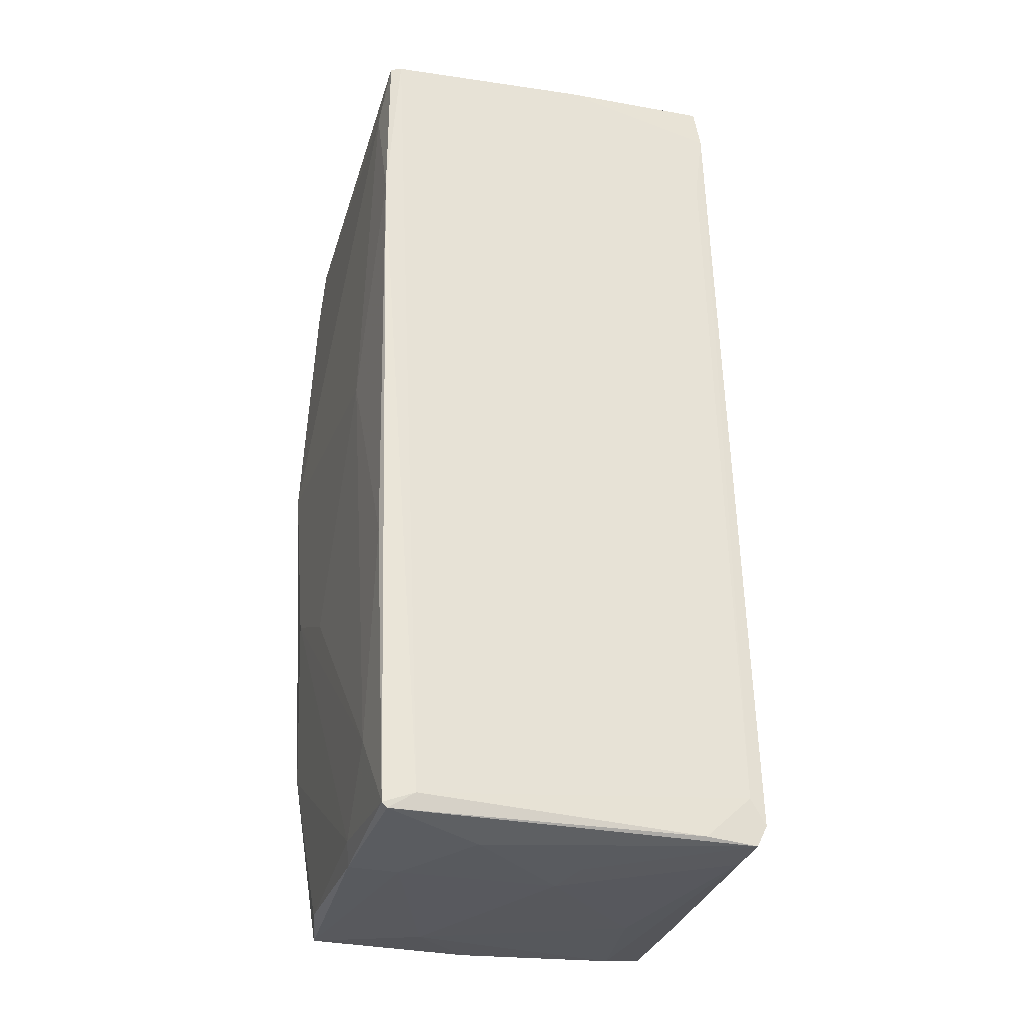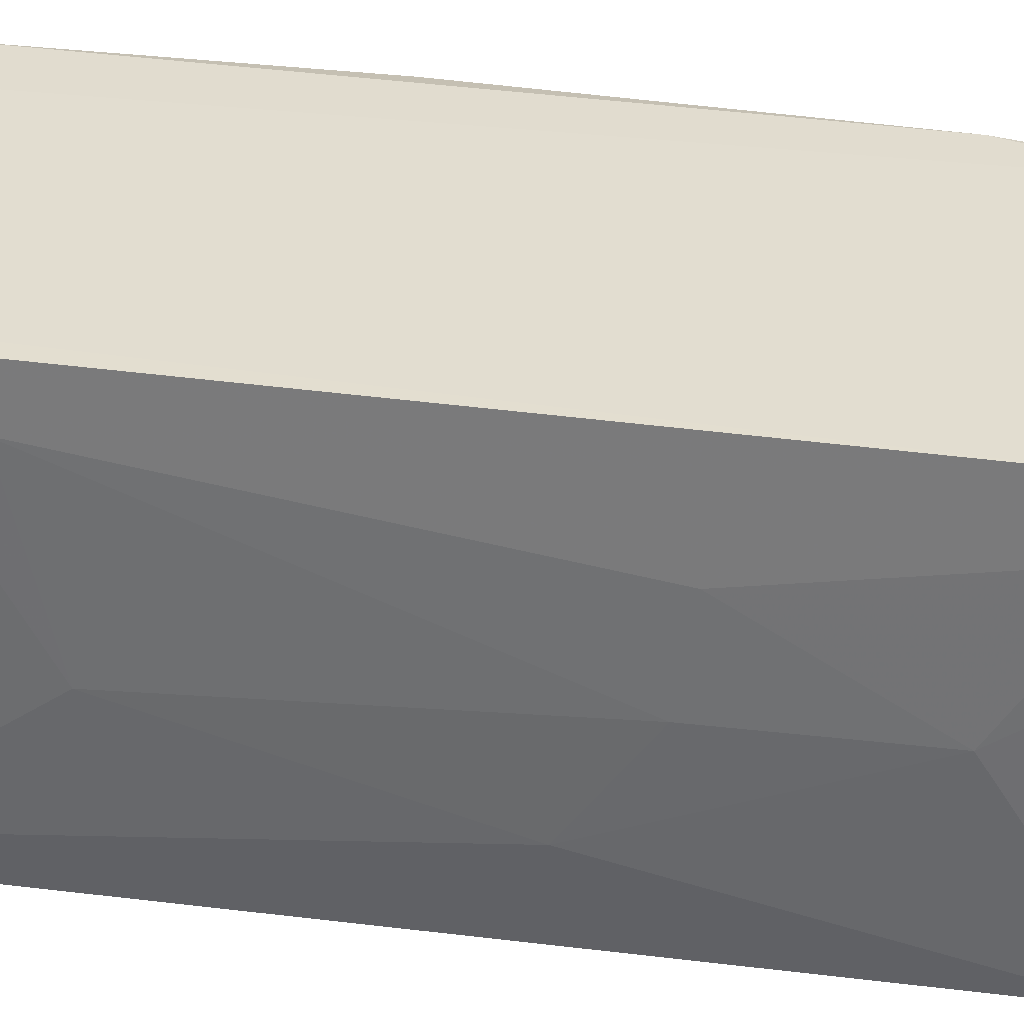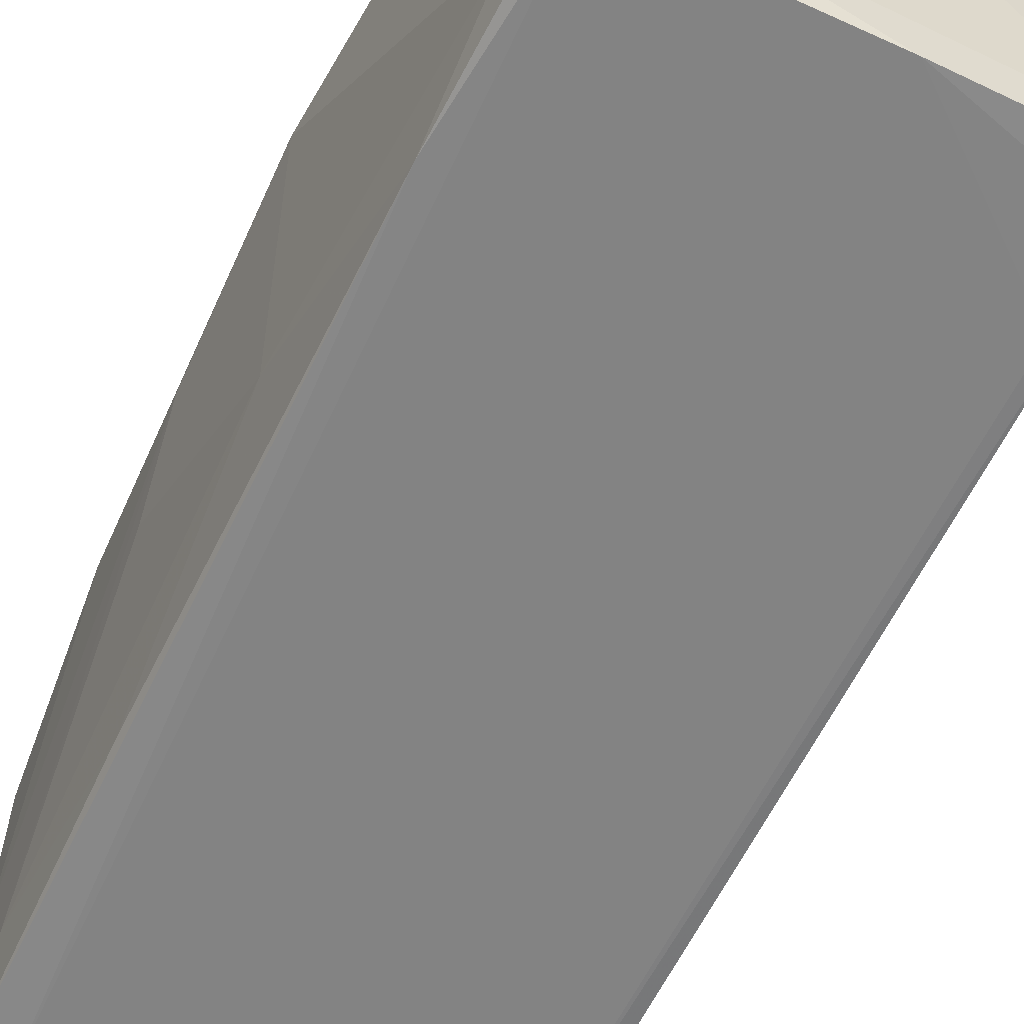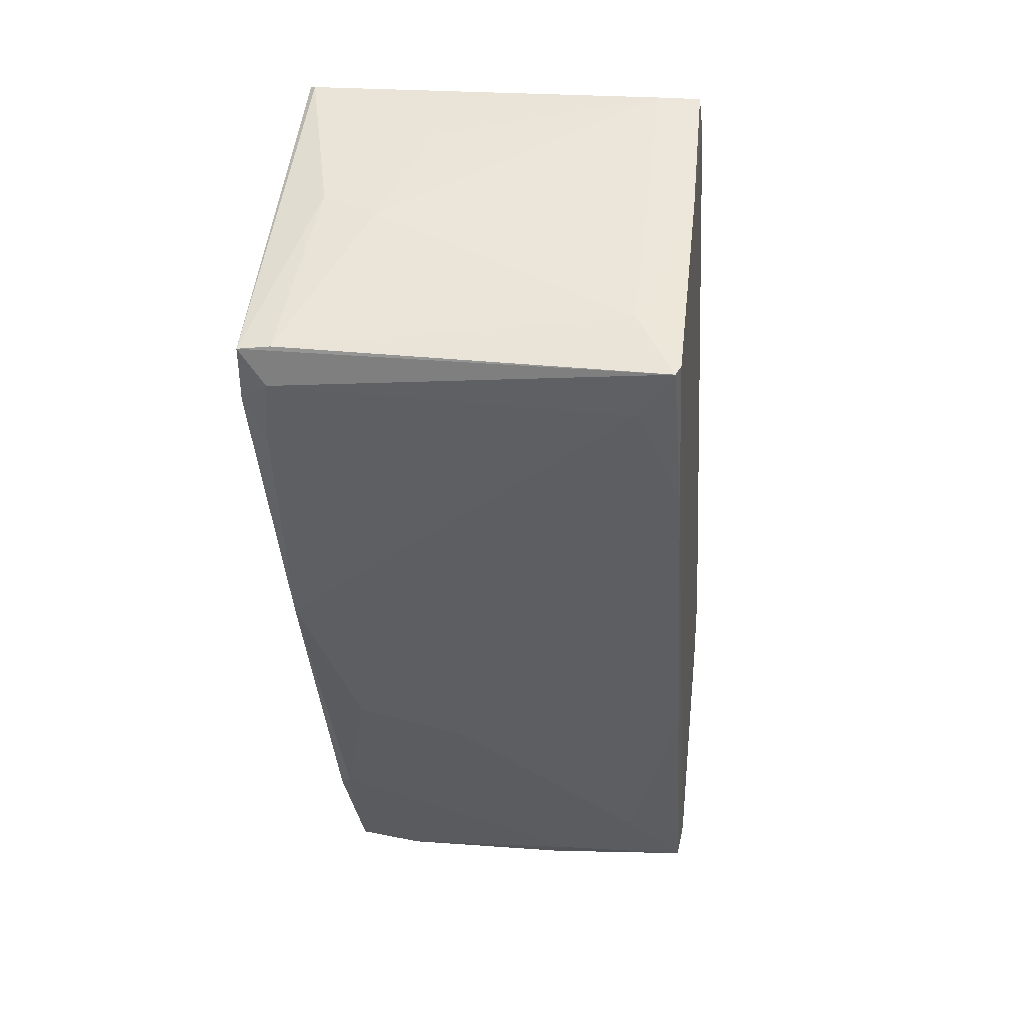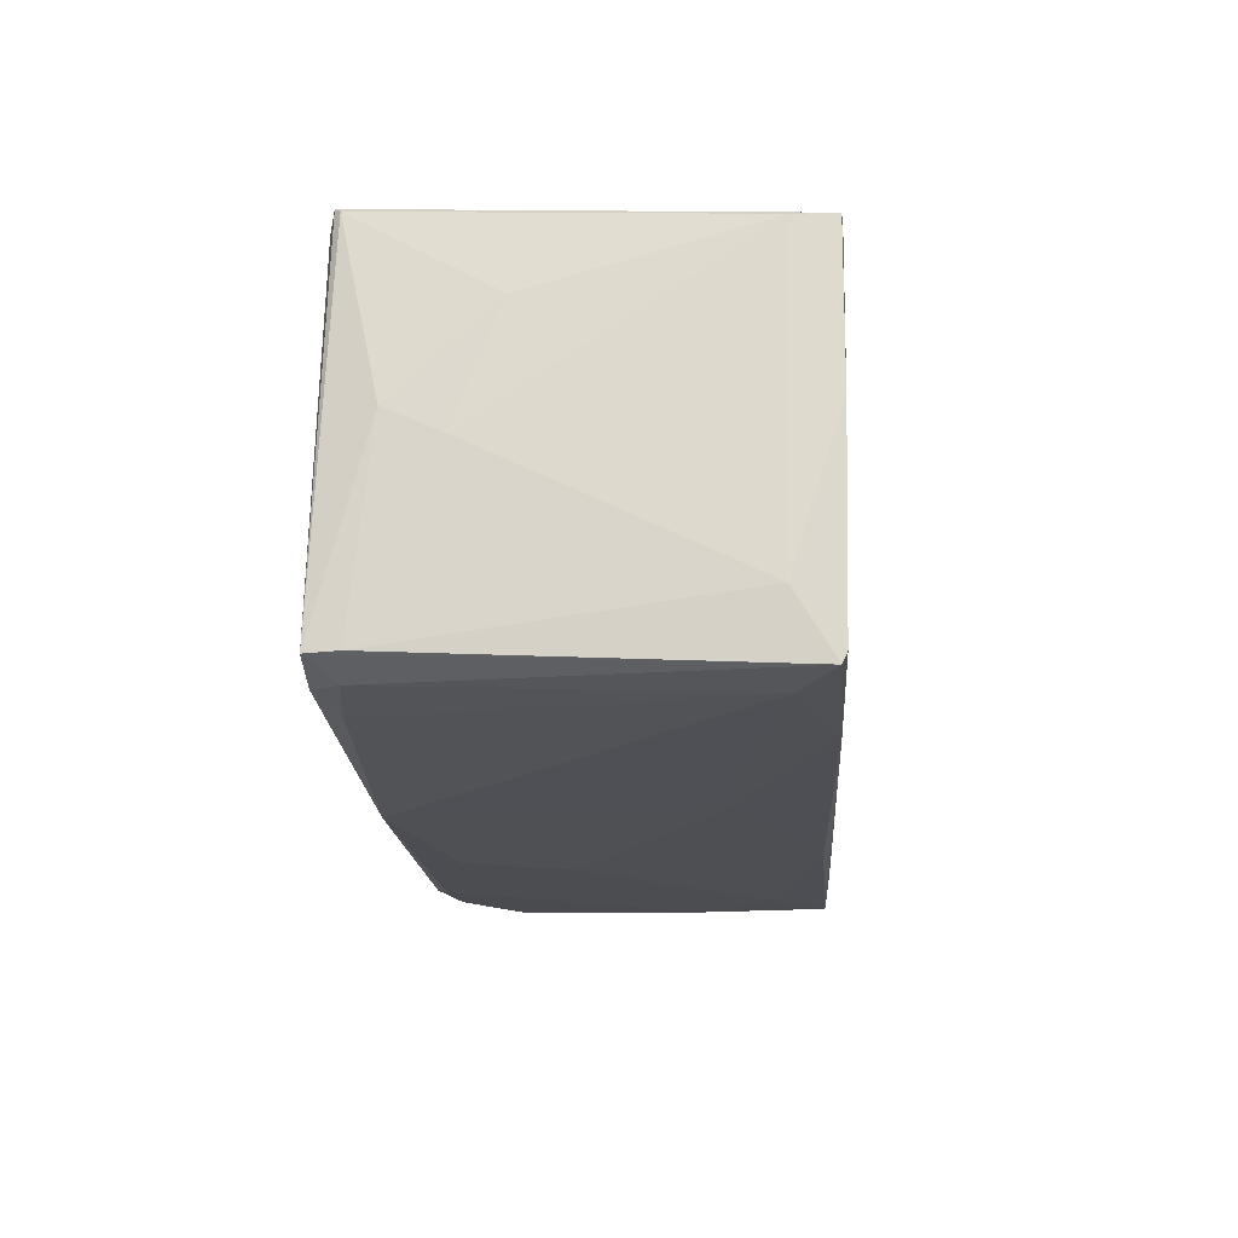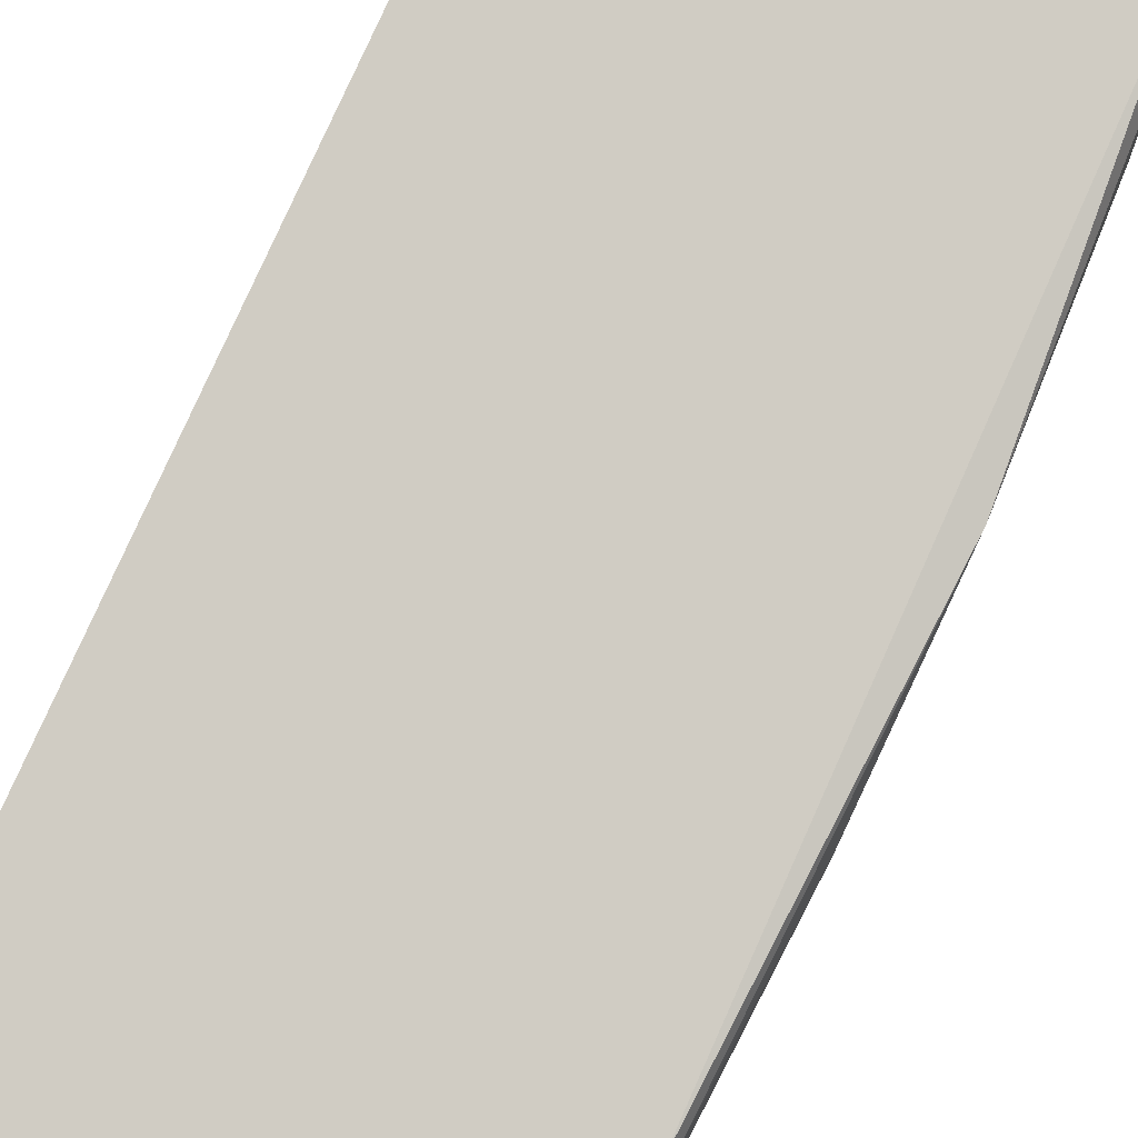
<metadata>
{"format":"obj","ext":"obj","renderer":"f3d","projection":"perspective","resolution":1024,"background":"white","views":[{"elev":-25.9,"azim":162.2,"up":"+Y"},{"elev":31.2,"azim":-85.2,"up":"+Z"},{"elev":-56.2,"azim":154.0,"up":"+Z"},{"elev":52.2,"azim":93.5,"up":"+Y"},{"elev":71.3,"azim":88.4,"up":"+Y"},{"elev":79.9,"azim":25.0,"up":"+Z"}]}
</metadata>
<code>
o convex_0
v -0.007709 -0.07426 -0.03732
v 0.02632 0.08303 0.03075
v 0.02632 0.08394 0.02523
v -0.03899 0.08212 0.02706
v -0.03347 0.08763 -0.04284
v -0.03899 -0.0761 0.01695
v 0.03092 -0.06967 -0.0502
v 0.02632 -0.0761 0.0197
v 0.03092 0.08671 -0.03916
v -0.03531 -0.06873 -0.05389
v 0.03276 0.01955 0.02615
v -0.03899 -0.01446 -0.01525
v 0.03184 0.05636 -0.04192
v 0.03 -0.04757 0.02246
v -0.03992 0.05634 0.02615
v -0.03531 0.0821 -0.03824
v -0.02427 -0.07151 -0.05389
v 0.03276 -0.02091 -0.003301
v -0.003121 0.08578 0.01142
v 0.02816 0.07291 0.03075
v -0.03992 -0.0623 0.007743
v -0.006792 0.08763 -0.04192
v 0.0254 -0.06781 -0.05112
v 0.03 -0.07333 -0.02352
v 0.008839 -0.07702 0.006824
v -0.03347 -0.07334 -0.0456
v 0.03276 0.01864 -0.0272
v -0.03992 0.05634 0.01695
v 0.02908 0.07751 0.02615
v 0.03184 0.07752 -0.03364
v 0.01252 -0.07334 -0.04376
v 0.01988 0.08763 -0.03272
v 0.0162 0.07936 0.03074
v 0.03092 -0.04481 0.02063
v -0.03164 -0.07702 0.0151
v -0.03255 0.0674 -0.04468
v -0.03807 0.08302 0.02615
v 0.03184 -0.05587 -0.03916
v 0.02908 -0.07426 0.007743
v 0.02356 -0.07057 0.02063
v -0.03899 -0.04666 -0.01709
v -0.03716 -0.001578 -0.03364
v -0.03807 0.04991 -0.01525
v -0.03347 0.08763 -0.03548
v -0.005874 -0.07516 -0.02904
v 0.02908 0.08671 -0.04008
v -0.03623 0.07934 0.02798
v 0.03092 -0.06967 -0.02628
v 0.03276 -0.01354 0.01602
v -0.03992 -0.01721 0.002226
v -0.03899 -0.07426 0.000386
v -0.03255 -0.06412 -0.05389
v 0.03184 -0.01905 -0.0456
v -0.03992 -0.0623 0.01787
v -0.0344 0.08026 -0.04376
v -0.03992 0.06832 0.02155
v -0.03347 -0.07243 -0.05389
v -0.02335 0.08578 0.003137
v -0.007709 0.08487 0.02062
v 0.03 -0.07057 -0.0502
v 0.02172 -0.07426 -0.02627
v 0.03 0.06555 0.02706
v -0.003121 -0.07702 0.01878
v -0.02703 -0.0761 -0.007899
f 45 25 64
f 3 2 9
f 4 5 16
f 14 11 20
f 13 7 23
f 11 18 27
f 21 15 28
f 9 2 29
f 2 20 29
f 13 9 30
f 27 13 30
f 11 27 30
f 9 29 30
f 3 9 32
f 19 3 32
f 22 5 32
f 20 2 33
f 14 8 34
f 11 14 34
f 6 26 35
f 22 23 36
f 4 2 37
f 27 18 38
f 8 24 39
f 34 8 39
f 8 14 40
f 14 20 40
f 20 33 40
f 16 10 42
f 10 41 42
f 41 12 42
f 12 28 43
f 16 42 43
f 42 12 43
f 5 4 44
f 19 32 44
f 32 5 44
f 4 37 44
f 26 1 45
f 1 31 45
f 9 13 46
f 13 23 46
f 23 22 46
f 32 9 46
f 22 32 46
f 2 4 47
f 4 15 47
f 33 2 47
f 24 7 48
f 7 38 48
f 34 39 48
f 39 24 48
f 18 11 49
f 11 34 49
f 38 18 49
f 34 48 49
f 48 38 49
f 28 12 50
f 21 28 50
f 12 41 50
f 41 21 50
f 6 21 51
f 41 10 51
f 21 41 51
f 17 10 52
f 23 17 52
f 36 23 52
f 7 13 53
f 13 27 53
f 38 7 53
f 27 38 53
f 21 6 54
f 15 21 54
f 47 15 54
f 16 5 55
f 10 16 55
f 5 22 55
f 22 36 55
f 52 10 55
f 36 52 55
f 15 4 56
f 4 16 56
f 28 15 56
f 16 43 56
f 43 28 56
f 10 17 57
f 26 6 57
f 1 26 57
f 31 1 57
f 6 51 57
f 51 10 57
f 19 44 58
f 44 37 58
f 2 3 59
f 3 19 59
f 37 2 59
f 19 58 59
f 58 37 59
f 23 7 60
f 17 23 60
f 7 24 60
f 57 17 60
f 31 57 60
f 24 8 61
f 8 25 61
f 45 31 61
f 25 45 61
f 60 24 61
f 31 60 61
f 20 11 62
f 29 20 62
f 11 30 62
f 30 29 62
f 25 8 63
f 6 35 63
f 35 25 63
f 8 40 63
f 40 33 63
f 33 47 63
f 54 6 63
f 47 54 63
f 25 35 64
f 35 26 64
f 26 45 64

</code>
